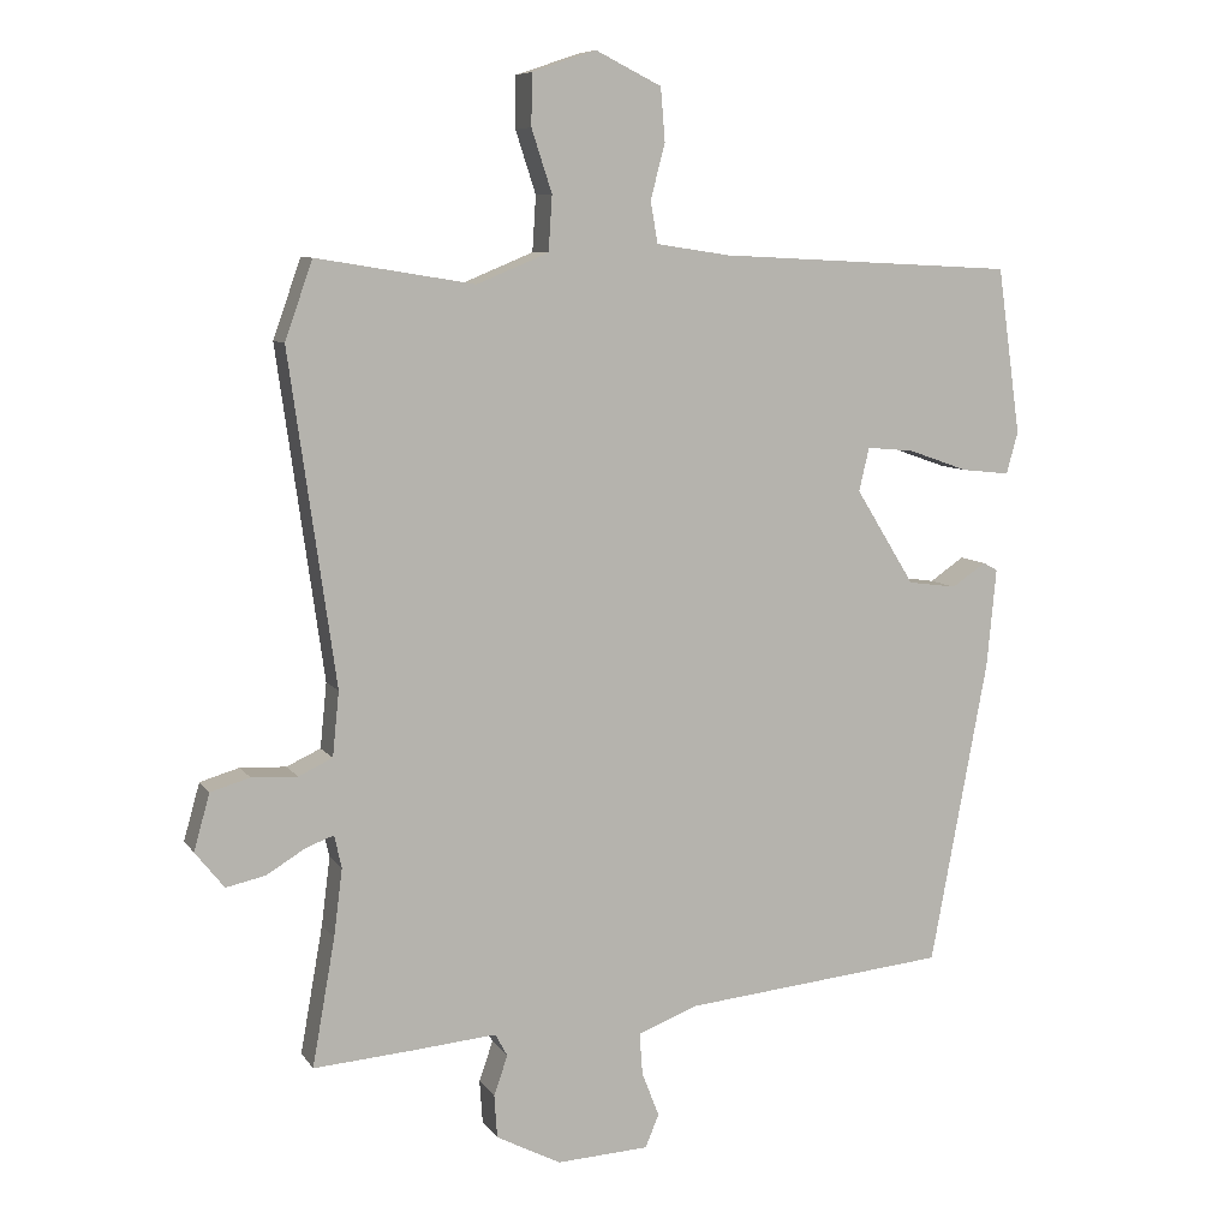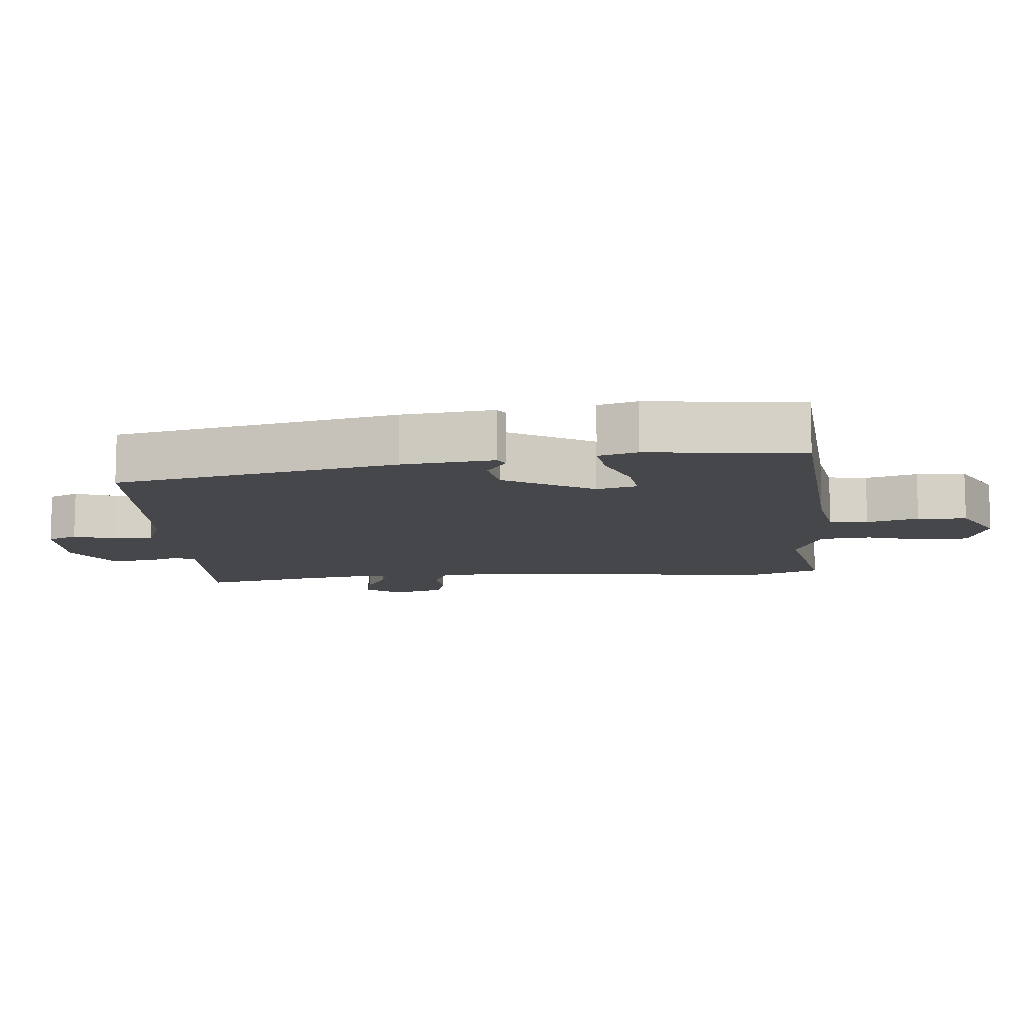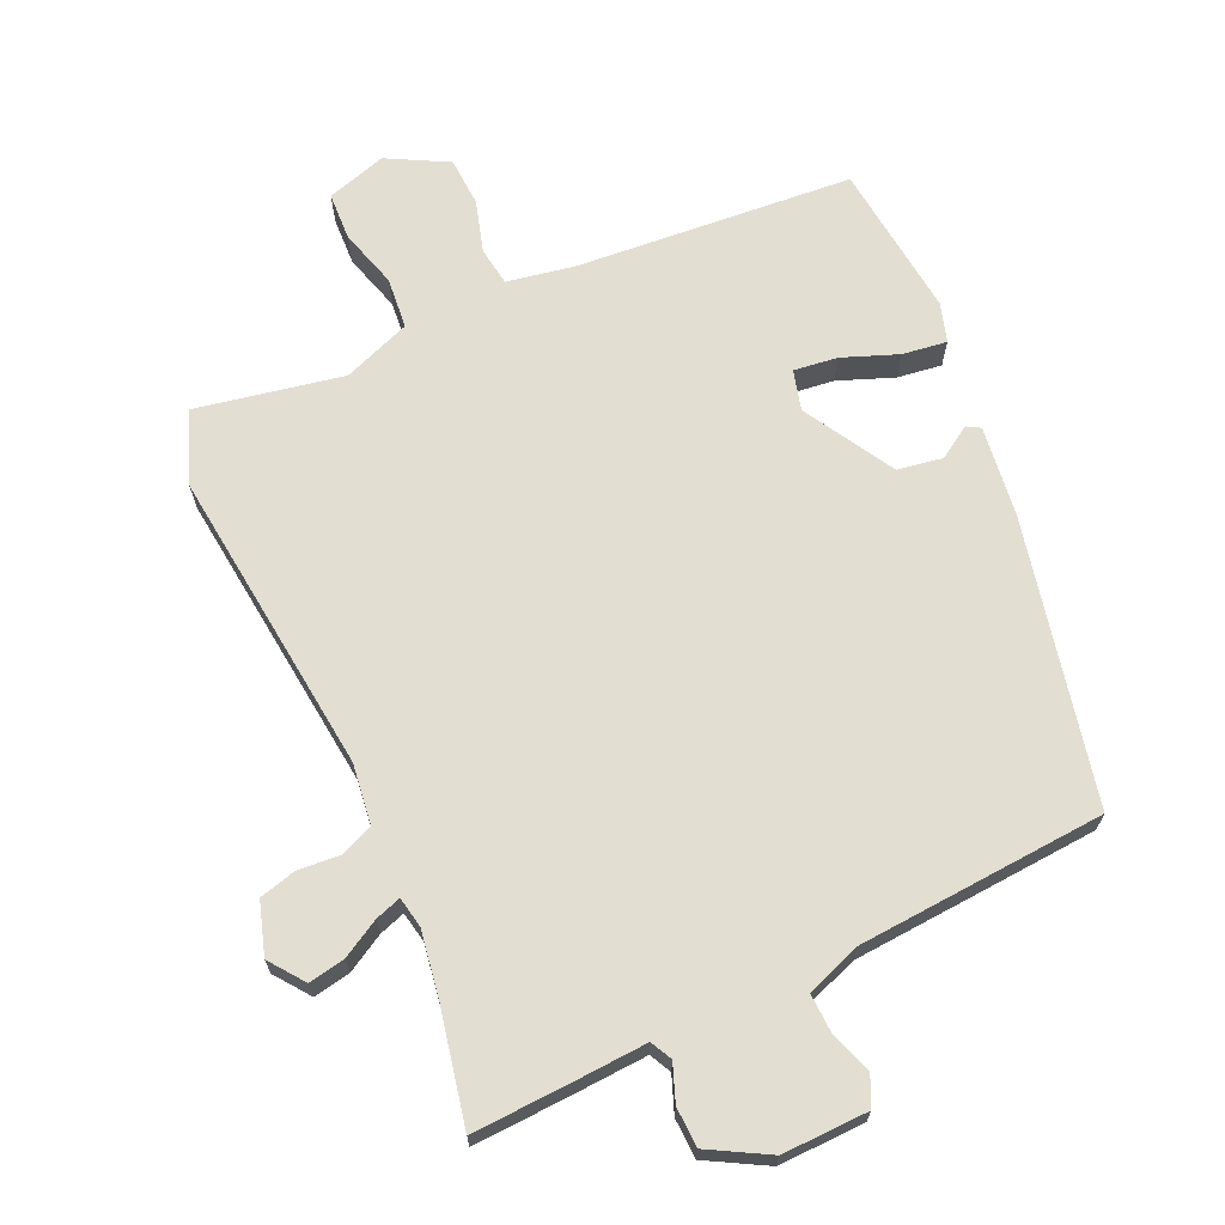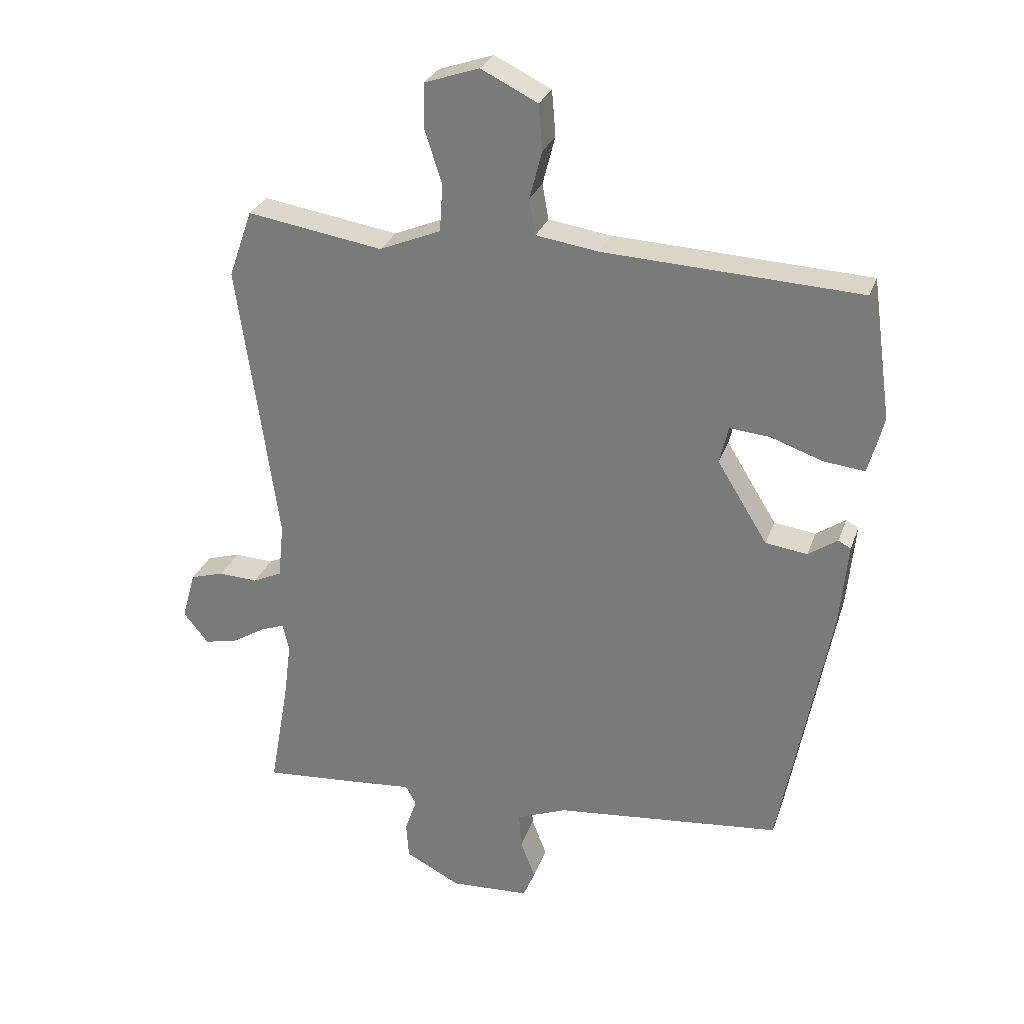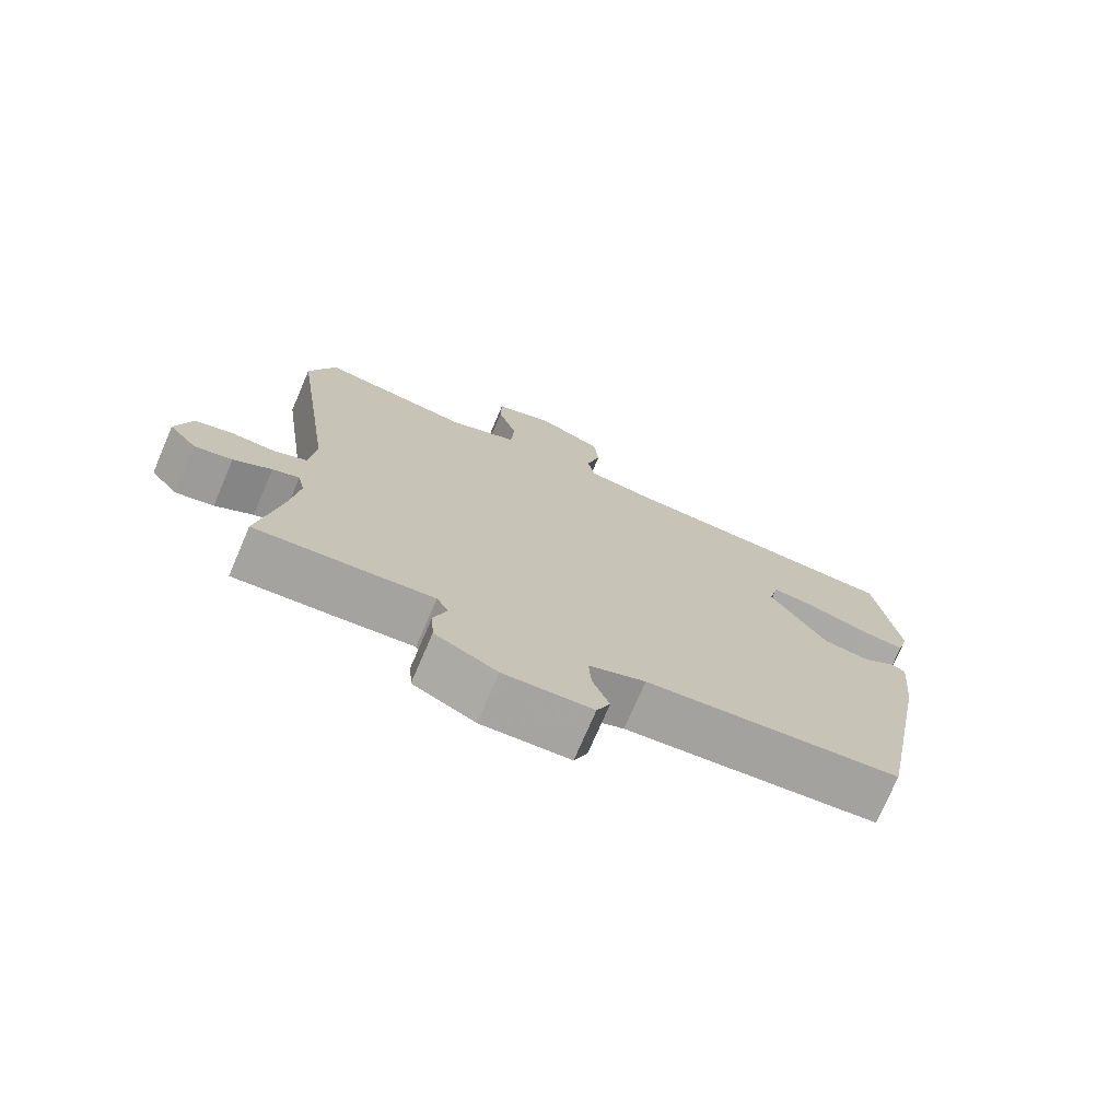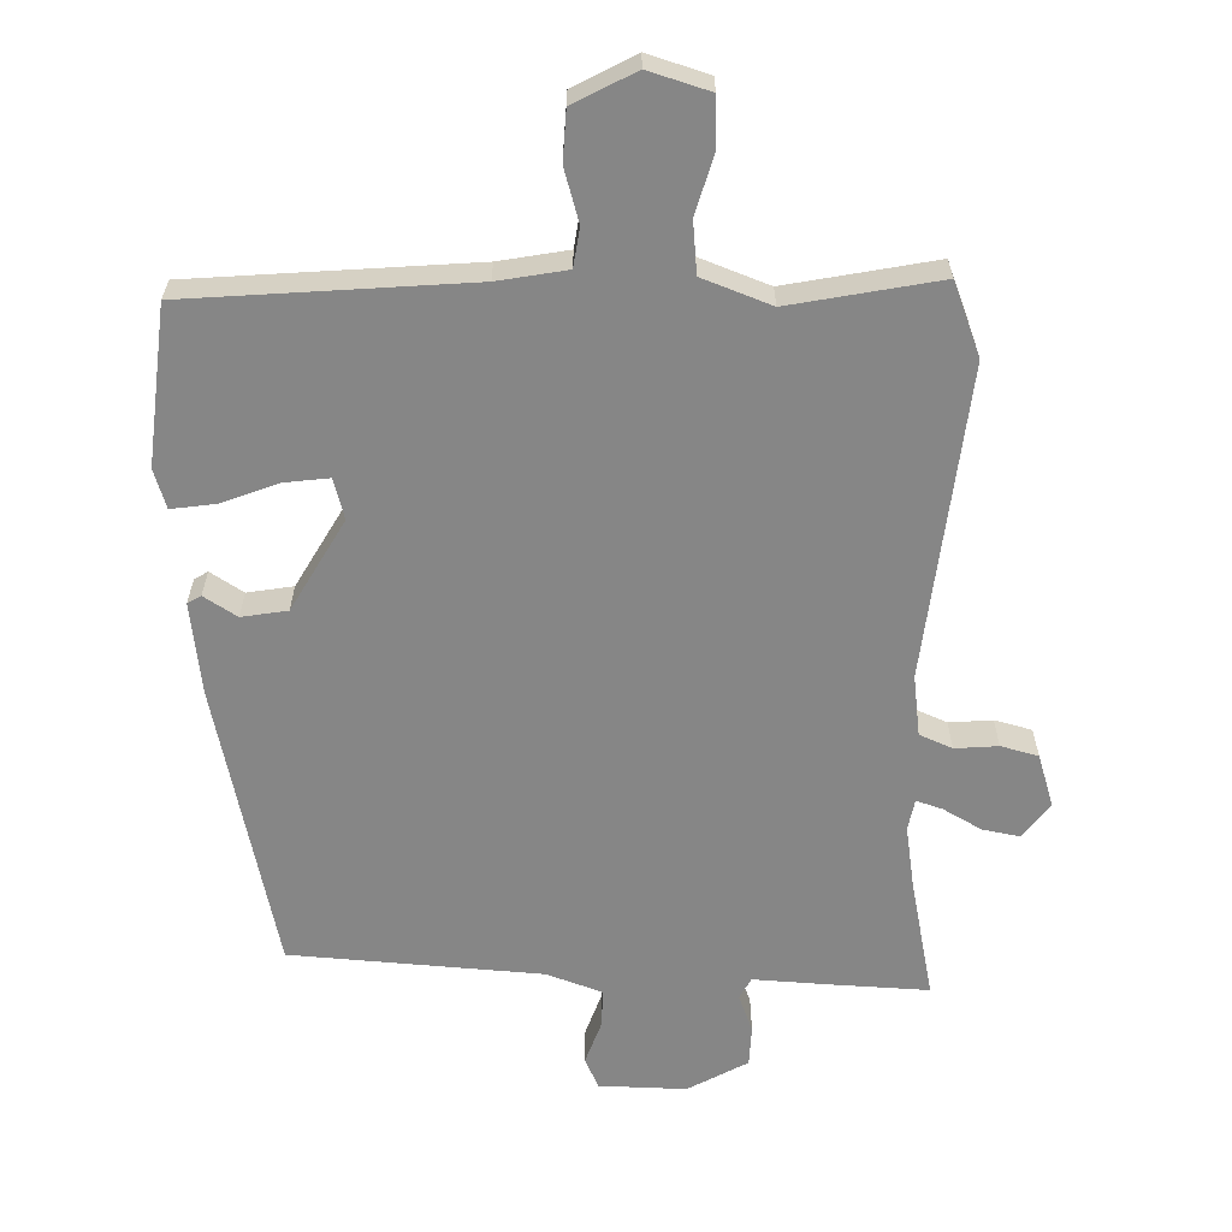
<metadata>
{"format":"obj","ext":"obj","renderer":"f3d","projection":"perspective","resolution":1024,"background":"white","views":[{"elev":7.9,"azim":160.6,"up":"+Z"},{"elev":-10.7,"azim":-83.5,"up":"+Y"},{"elev":67.8,"azim":157.3,"up":"+Y"},{"elev":28.2,"azim":-162.7,"up":"+Z"},{"elev":-74.5,"azim":156.7,"up":"+Z"},{"elev":-62.2,"azim":0.6,"up":"+Y"}]}
</metadata>
<code>
v 0.478 0.07 -0.375
v 0.509 0.07 -0.55
v 0.368 0.07 -0.539
v 0.256 0.07 -0.529
v 0.239 0.07 -0.56
v 0.258 0.07 -0.615
v 0.254 0.07 -0.674
v 0.165 0.07 -0.72
v 0.038 0.07 -0.713
v 0.019 0.07 -0.668
v 0.043 0.07 -0.606
v 0.047 0.07 -0.549
v -0.034 0.07 -0.517
v -0.399 0.07 -0.48
v -0.478 0.07 -0.059
v -0.491 0.07 0.077
v -0.471 0.07 0.088
v -0.424 0.07 0.056
v -0.357 0.07 0.065
v -0.276 0.07 0.196
v -0.29 0.07 0.256
v -0.355 0.07 0.25
v -0.438 0.07 0.221
v -0.504 0.07 0.214
v -0.52 0.07 0.272
v -0.488 0.07 0.501
v -0.078 0.07 0.521
v 0.023 0.07 0.536
v 0.033 0.07 0.593
v 0.013 0.07 0.67
v 0.019 0.07 0.743
v 0.11 0.07 0.788
v 0.198 0.07 0.758
v 0.199 0.07 0.687
v 0.171 0.07 0.601
v 0.176 0.07 0.525
v 0.275 0.07 0.484
v 0.493 0.07 0.519
v 0.531 0.07 0.411
v 0.467 0.07 -0.043
v 0.476 0.07 -0.132
v 0.523 0.07 -0.154
v 0.586 0.07 -0.151
v 0.64 0.07 -0.167
v 0.662 0.07 -0.245
v 0.622 0.07 -0.295
v 0.568 0.07 -0.283
v 0.514 0.07 -0.25
v 0.476 0.07 -0.236
v 0.466 0.07 -0.281
v 0.478 0 -0.375
v 0.509 0 -0.55
v 0.368 0 -0.539
v 0.256 0 -0.529
v 0.239 0 -0.56
v 0.258 0 -0.615
v 0.254 0 -0.674
v 0.165 0 -0.72
v 0.038 0 -0.713
v 0.019 0 -0.668
v 0.043 0 -0.606
v 0.047 0 -0.549
v -0.034 0 -0.517
v -0.399 0 -0.48
v -0.478 0 -0.059
v -0.491 0 0.077
v -0.471 0 0.088
v -0.424 0 0.056
v -0.357 0 0.065
v -0.276 0 0.196
v -0.29 0 0.256
v -0.355 0 0.25
v -0.438 0 0.221
v -0.504 0 0.214
v -0.52 0 0.272
v -0.488 0 0.501
v -0.078 0 0.521
v 0.023 0 0.536
v 0.033 0 0.593
v 0.013 0 0.67
v 0.019 0 0.743
v 0.11 0 0.788
v 0.198 0 0.758
v 0.199 0 0.687
v 0.171 0 0.601
v 0.176 0 0.525
v 0.275 0 0.484
v 0.493 0 0.519
v 0.531 0 0.411
v 0.467 0 -0.043
v 0.476 0 -0.132
v 0.523 0 -0.154
v 0.586 0 -0.151
v 0.64 0 -0.167
v 0.662 0 -0.245
v 0.622 0 -0.295
v 0.568 0 -0.283
v 0.514 0 -0.25
v 0.476 0 -0.236
v 0.466 0 -0.281
f 45 46 47 48
f 45 48 49
f 42 43 44 45
f 41 42 45 49
f 40 41 49 50
f 37 38 39 40
f 36 37 40 50
f 32 33 34 35
f 32 35 36
f 29 30 31 32
f 28 29 32 36
f 27 28 36 50
f 22 23 24 25
f 21 22 25 26
f 15 16 17 18
f 13 14 15 18
f 12 13 18 19
f 8 9 10 11
f 8 11 12
f 5 6 7 8
f 5 8 12 19
f 1 2 3 4
f 27 50 1 4
f 21 26 27
f 20 21 27 4
f 4 5 19 20
f 98 97 96 95
f 99 98 95
f 95 94 93 92
f 99 95 92 91
f 100 99 91 90
f 90 89 88 87
f 100 90 87 86
f 85 84 83 82
f 86 85 82
f 82 81 80 79
f 86 82 79 78
f 100 86 78 77
f 75 74 73 72
f 76 75 72 71
f 68 67 66 65
f 68 65 64 63
f 69 68 63 62
f 61 60 59 58
f 62 61 58
f 58 57 56 55
f 69 62 58 55
f 54 53 52 51
f 54 51 100 77
f 77 76 71
f 54 77 71 70
f 70 69 55 54
f 1 51 52 2
f 2 52 53 3
f 3 53 54 4
f 4 54 55 5
f 5 55 56 6
f 6 56 57 7
f 7 57 58 8
f 8 58 59 9
f 9 59 60 10
f 10 60 61 11
f 11 61 62 12
f 12 62 63 13
f 13 63 64 14
f 14 64 65 15
f 15 65 66 16
f 16 66 67 17
f 17 67 68 18
f 18 68 69 19
f 19 69 70 20
f 20 70 71 21
f 21 71 72 22
f 22 72 73 23
f 23 73 74 24
f 24 74 75 25
f 25 75 76 26
f 26 76 77 27
f 27 77 78 28
f 28 78 79 29
f 29 79 80 30
f 30 80 81 31
f 31 81 82 32
f 32 82 83 33
f 33 83 84 34
f 34 84 85 35
f 35 85 86 36
f 36 86 87 37
f 37 87 88 38
f 38 88 89 39
f 39 89 90 40
f 40 90 91 41
f 41 91 92 42
f 42 92 93 43
f 43 93 94 44
f 44 94 95 45
f 45 95 96 46
f 46 96 97 47
f 47 97 98 48
f 48 98 99 49
f 49 99 100 50
f 50 100 51 1

</code>
